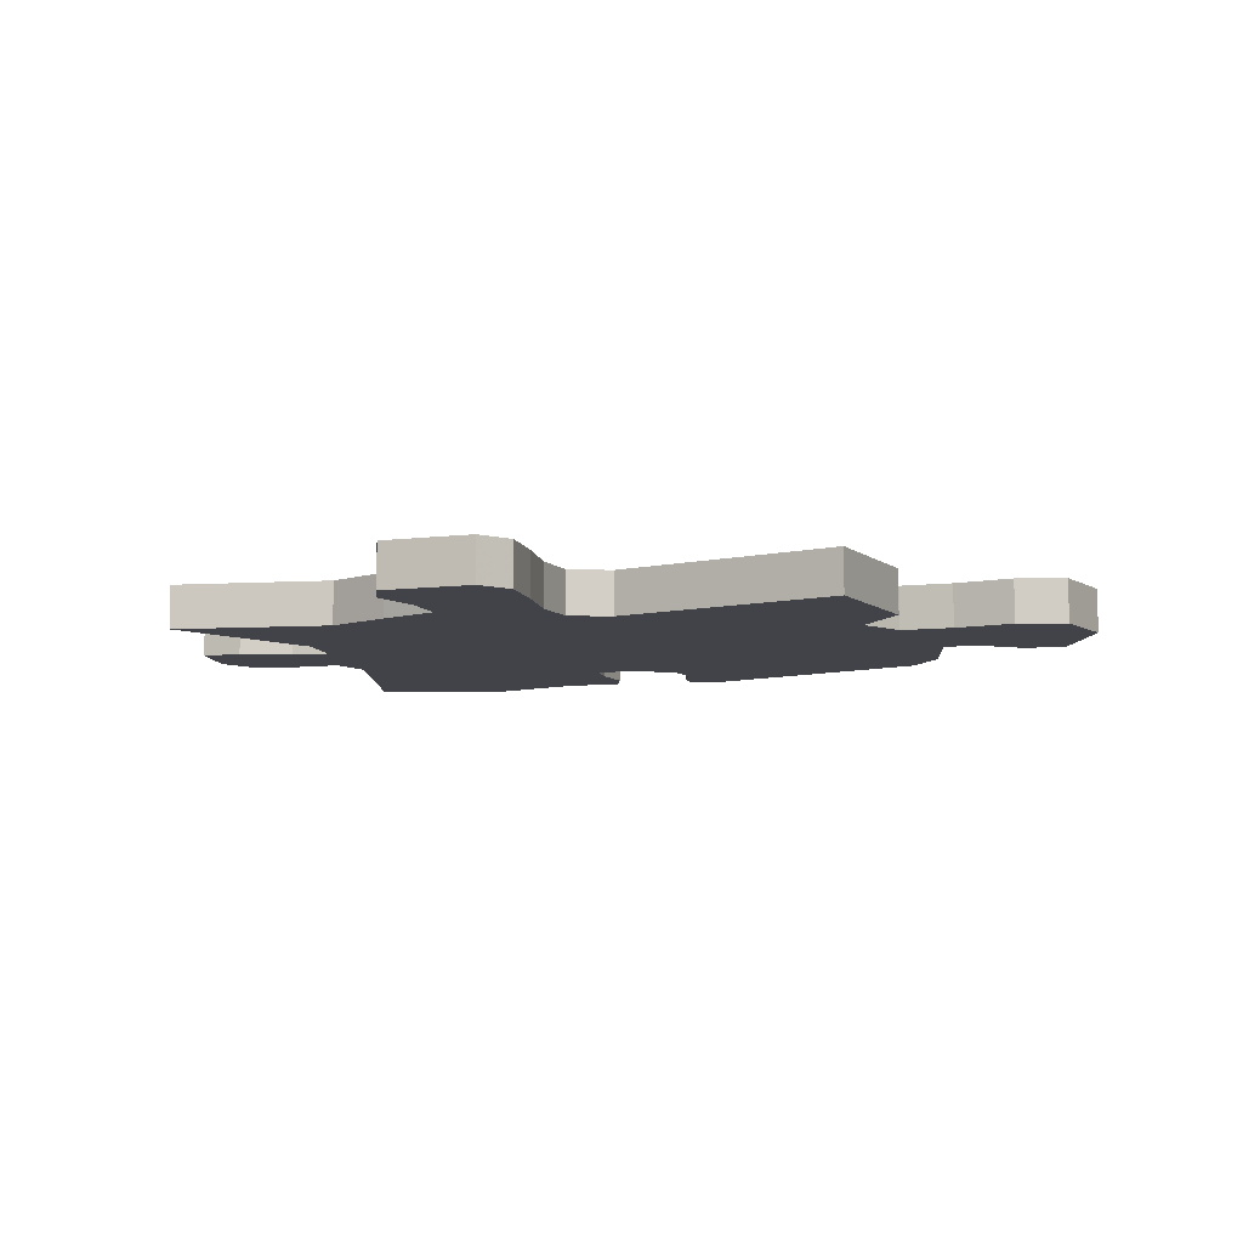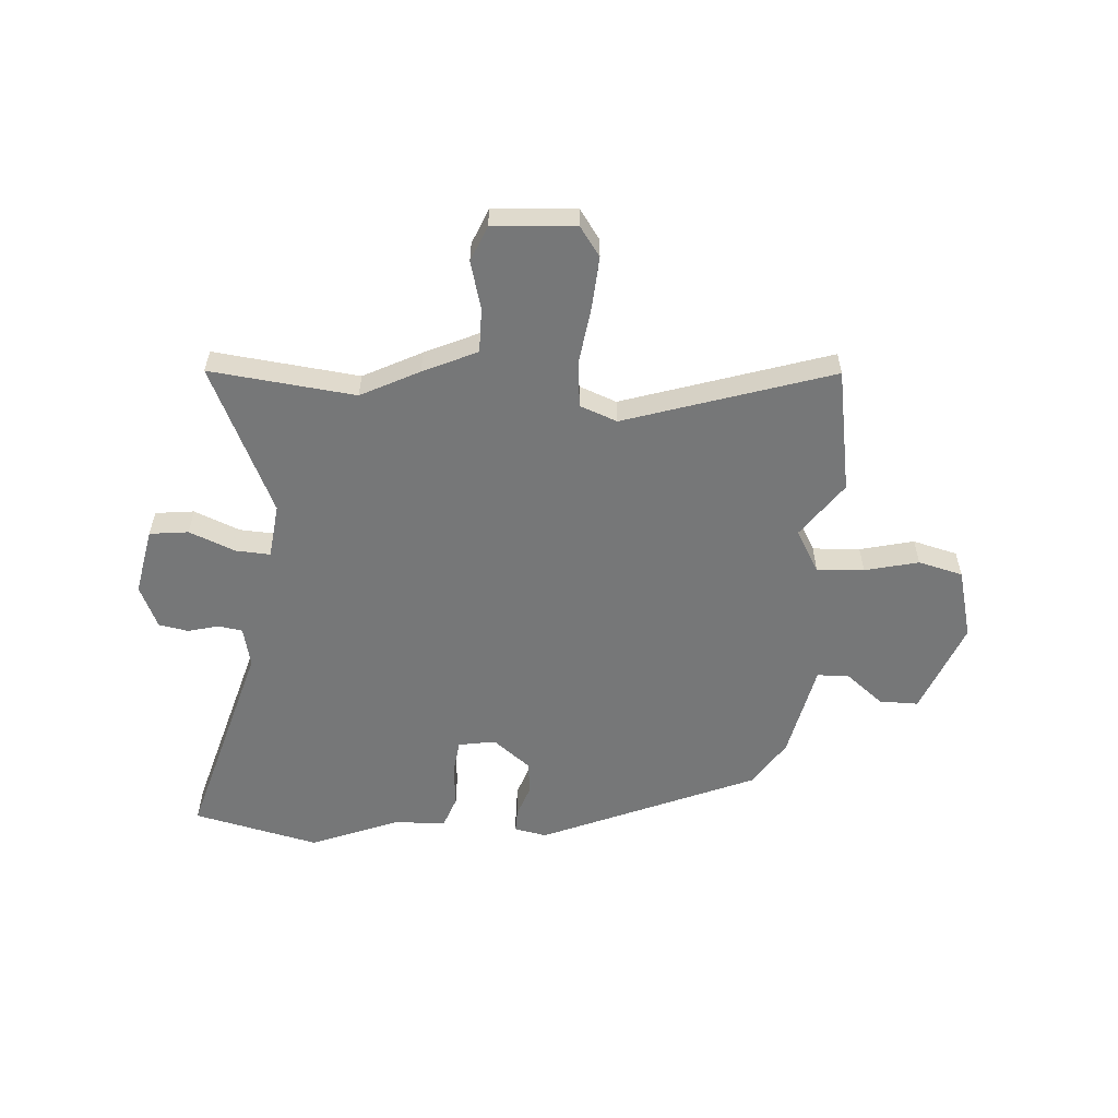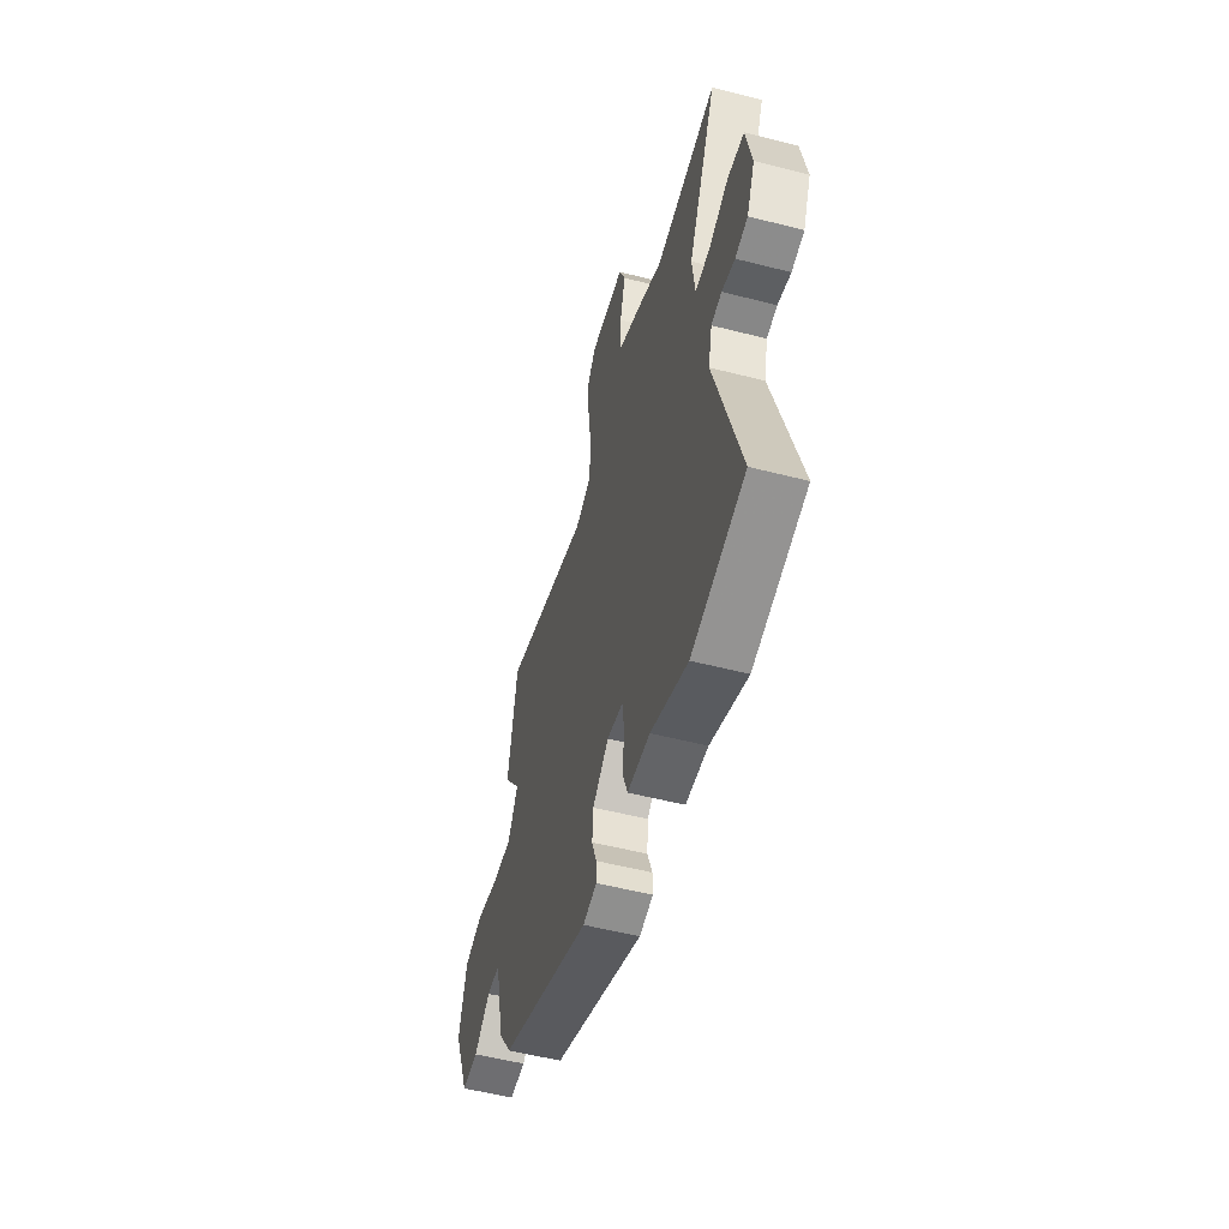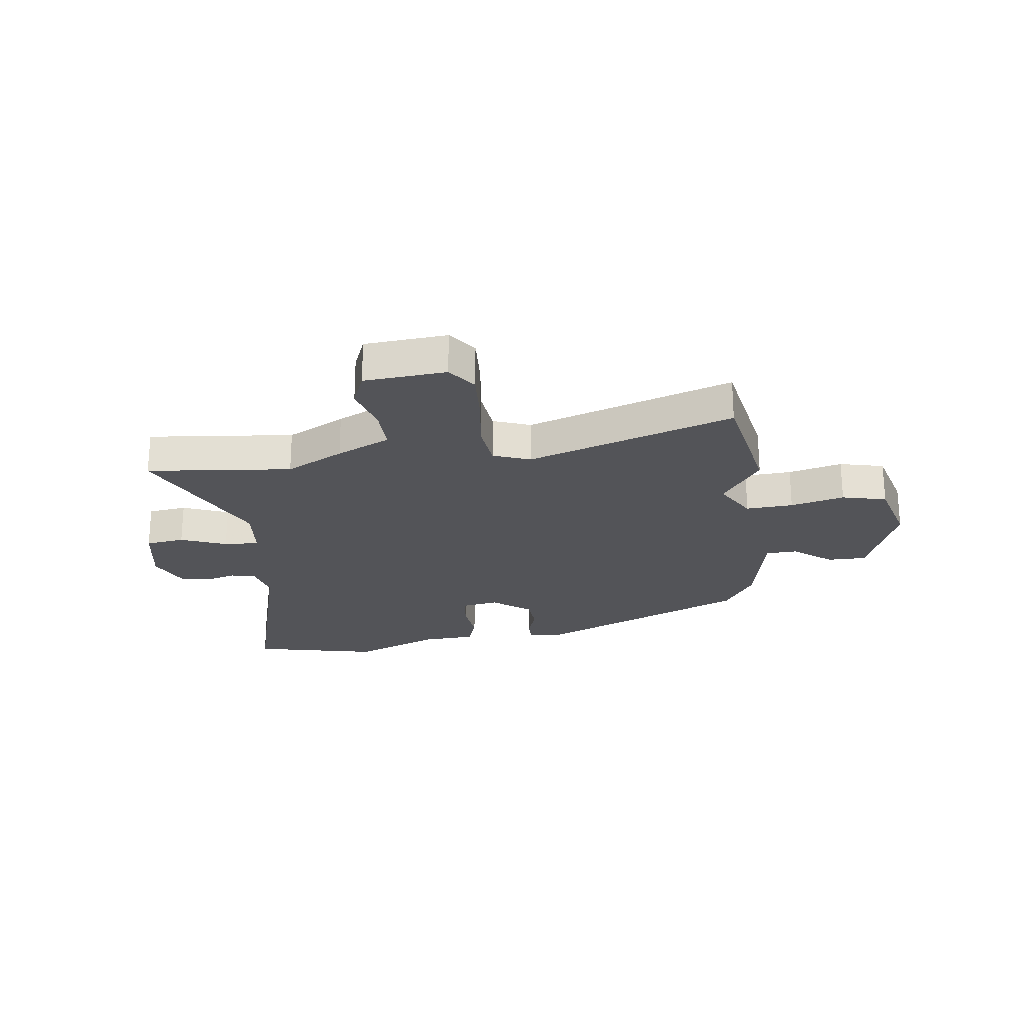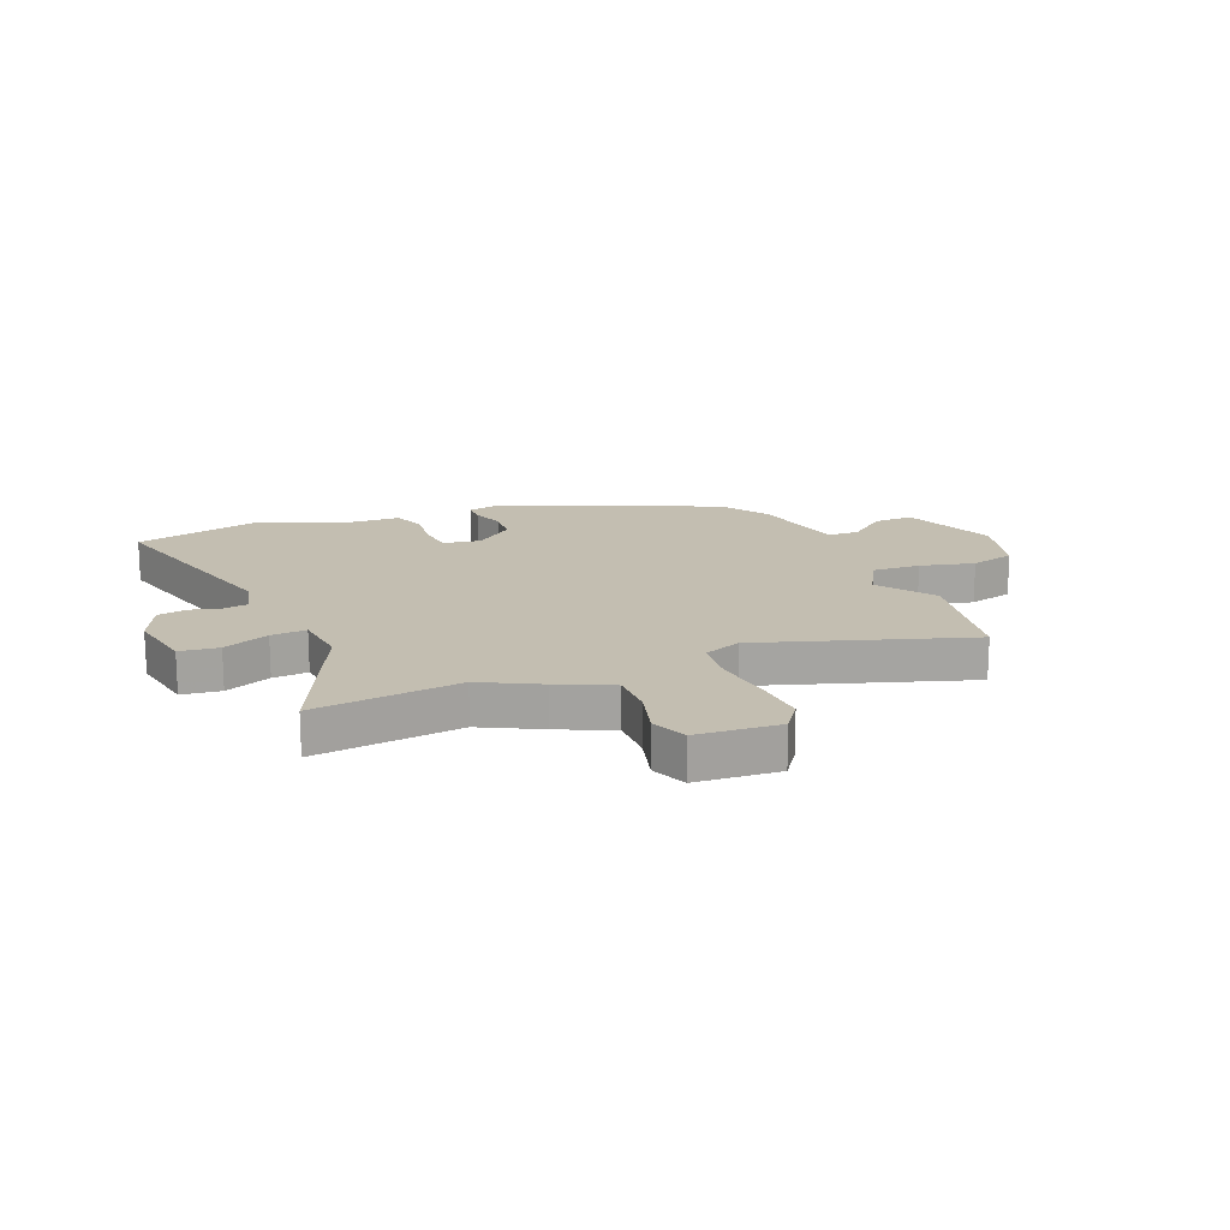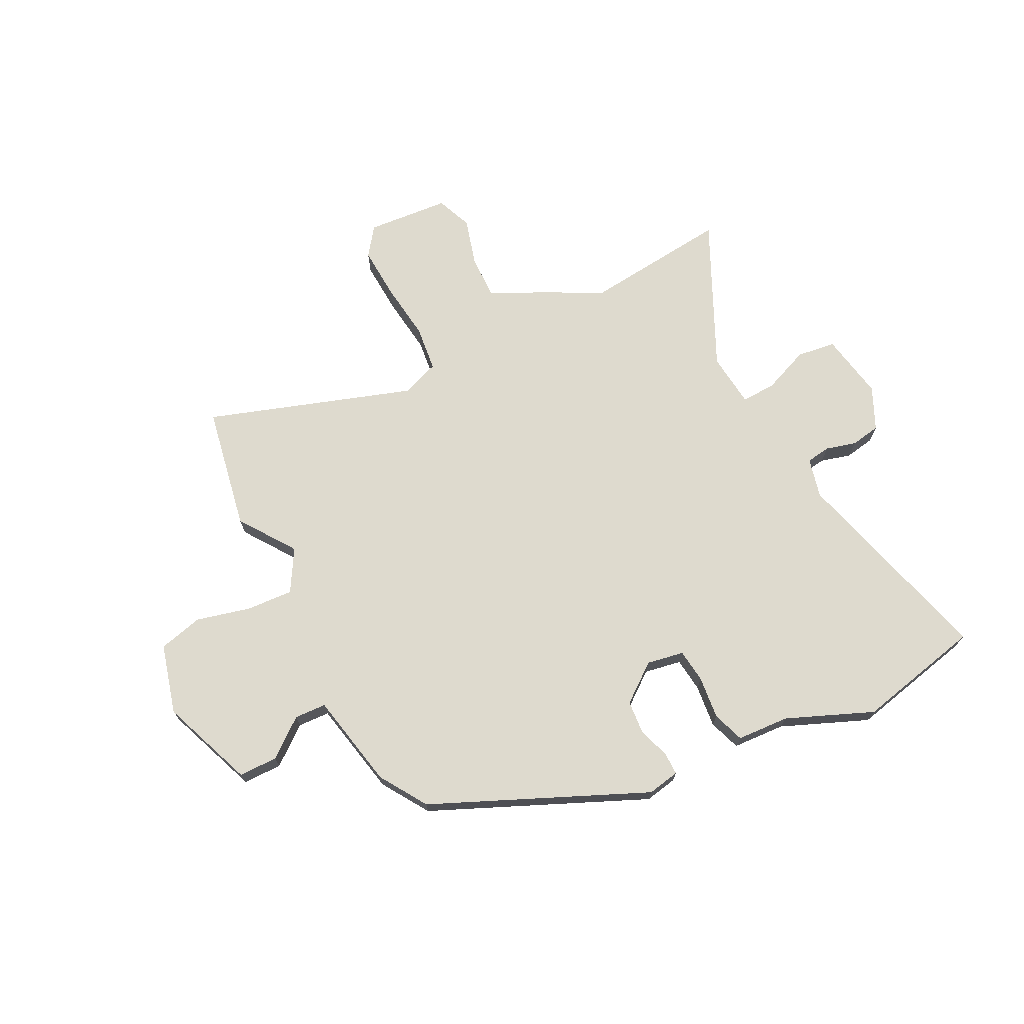
<metadata>
{"format":"obj","ext":"obj","renderer":"f3d","projection":"perspective","resolution":1024,"background":"white","views":[{"elev":-7.6,"azim":16.5,"up":"+Y"},{"elev":-57.0,"azim":-3.7,"up":"+Y"},{"elev":-53.6,"azim":-105.3,"up":"+Z"},{"elev":-23.6,"azim":8.3,"up":"+Y"},{"elev":17.2,"azim":-21.9,"up":"+Y"},{"elev":71.3,"azim":154.1,"up":"+Y"}]}
</metadata>
<code>
v 0.487 0.07 0.576
v 0.525 0.07 0.352
v 0.453 0.07 0.253
v 0.496 0.07 0.177
v 0.581 0.07 0.181
v 0.678 0.07 0.204
v 0.758 0.07 0.183
v 0.79 0.07 0.057
v 0.723 0.07 -0.11
v 0.653 0.07 -0.109
v 0.585 0.07 -0.054
v 0.528 0.07 -0.056
v 0.49 0.07 -0.228
v 0.434 0.07 -0.312
v 0.046 0.07 -0.475
v -0.012 0.07 -0.463
v -0.011 0.07 -0.422
v 0.009 0.07 -0.366
v 0.005 0.07 -0.305
v -0.063 0.07 -0.251
v -0.13 0.07 -0.262
v -0.138 0.07 -0.323
v -0.131 0.07 -0.4
v -0.152 0.07 -0.457
v -0.247 0.07 -0.461
v -0.404 0.07 -0.523
v -0.63 0.07 -0.469
v -0.521 0.07 -0.096
v -0.537 0.07 -0.024
v -0.581 0.07 -0.017
v -0.636 0.07 -0.031
v -0.689 0.07 -0.021
v -0.723 0.07 0.056
v -0.699 0.07 0.176
v -0.629 0.07 0.184
v -0.547 0.07 0.15
v -0.484 0.07 0.146
v -0.472 0.07 0.244
v -0.593 0.07 0.511
v -0.331 0.07 0.48
v -0.226 0.07 0.533
v -0.129 0.07 0.577
v -0.129 0.07 0.657
v -0.152 0.07 0.743
v -0.125 0.07 0.807
v 0.024 0.07 0.817
v 0.061 0.07 0.765
v 0.054 0.07 0.671
v 0.039 0.07 0.566
v 0.047 0.07 0.484
v 0.114 0.07 0.458
v 0.487 0 0.576
v 0.525 0 0.352
v 0.453 0 0.253
v 0.496 0 0.177
v 0.581 0 0.181
v 0.678 0 0.204
v 0.758 0 0.183
v 0.79 0 0.057
v 0.723 0 -0.11
v 0.653 0 -0.109
v 0.585 0 -0.054
v 0.528 0 -0.056
v 0.49 0 -0.228
v 0.434 0 -0.312
v 0.046 0 -0.475
v -0.012 0 -0.463
v -0.011 0 -0.422
v 0.009 0 -0.366
v 0.005 0 -0.305
v -0.063 0 -0.251
v -0.13 0 -0.262
v -0.138 0 -0.323
v -0.131 0 -0.4
v -0.152 0 -0.457
v -0.247 0 -0.461
v -0.404 0 -0.523
v -0.63 0 -0.469
v -0.521 0 -0.096
v -0.537 0 -0.024
v -0.581 0 -0.017
v -0.636 0 -0.031
v -0.689 0 -0.021
v -0.723 0 0.056
v -0.699 0 0.176
v -0.629 0 0.184
v -0.547 0 0.15
v -0.484 0 0.146
v -0.472 0 0.244
v -0.593 0 0.511
v -0.331 0 0.48
v -0.226 0 0.533
v -0.129 0 0.577
v -0.129 0 0.657
v -0.152 0 0.743
v -0.125 0 0.807
v 0.024 0 0.817
v 0.061 0 0.765
v 0.054 0 0.671
v 0.039 0 0.566
v 0.047 0 0.484
v 0.114 0 0.458
f 47 48 49
f 46 47 49
f 45 46 49
f 44 45 49
f 43 44 49
f 42 43 49 50
f 40 41 42 50
f 38 39 40
f 40 50 51
f 38 40 51
f 37 38 51
f 34 35 36
f 33 34 36
f 32 33 36
f 31 32 36
f 30 31 36
f 29 30 36 37
f 1 2 3
f 51 1 3
f 37 51 3
f 29 37 3
f 28 29 3
f 25 26 27 28
f 24 25 28
f 23 24 28
f 22 23 28
f 16 17 18
f 15 16 18
f 14 15 18
f 13 14 18
f 12 13 18
f 12 18 19
f 9 10 11
f 8 9 11
f 7 8 11
f 6 7 11
f 5 6 11
f 4 5 11 12
f 12 19 20
f 4 12 20
f 3 4 20
f 21 22 28
f 3 20 21 28
f 100 99 98
f 100 98 97
f 100 97 96
f 100 96 95
f 100 95 94
f 101 100 94 93
f 101 93 92 91
f 91 90 89
f 102 101 91
f 102 91 89
f 102 89 88
f 87 86 85
f 87 85 84
f 87 84 83
f 87 83 82
f 87 82 81
f 88 87 81 80
f 54 53 52
f 54 52 102
f 54 102 88
f 54 88 80
f 54 80 79
f 79 78 77 76
f 79 76 75
f 79 75 74
f 79 74 73
f 69 68 67
f 69 67 66
f 69 66 65
f 69 65 64
f 69 64 63
f 70 69 63
f 62 61 60
f 62 60 59
f 62 59 58
f 62 58 57
f 62 57 56
f 63 62 56 55
f 71 70 63
f 71 63 55
f 71 55 54
f 79 73 72
f 79 72 71 54
f 1 52 53 2
f 2 53 54 3
f 3 54 55 4
f 4 55 56 5
f 5 56 57 6
f 6 57 58 7
f 7 58 59 8
f 8 59 60 9
f 9 60 61 10
f 10 61 62 11
f 11 62 63 12
f 12 63 64 13
f 13 64 65 14
f 14 65 66 15
f 15 66 67 16
f 16 67 68 17
f 17 68 69 18
f 18 69 70 19
f 19 70 71 20
f 20 71 72 21
f 21 72 73 22
f 22 73 74 23
f 23 74 75 24
f 24 75 76 25
f 25 76 77 26
f 26 77 78 27
f 27 78 79 28
f 28 79 80 29
f 29 80 81 30
f 30 81 82 31
f 31 82 83 32
f 32 83 84 33
f 33 84 85 34
f 34 85 86 35
f 35 86 87 36
f 36 87 88 37
f 37 88 89 38
f 38 89 90 39
f 39 90 91 40
f 40 91 92 41
f 41 92 93 42
f 42 93 94 43
f 43 94 95 44
f 44 95 96 45
f 45 96 97 46
f 46 97 98 47
f 47 98 99 48
f 48 99 100 49
f 49 100 101 50
f 50 101 102 51
f 51 102 52 1

</code>
